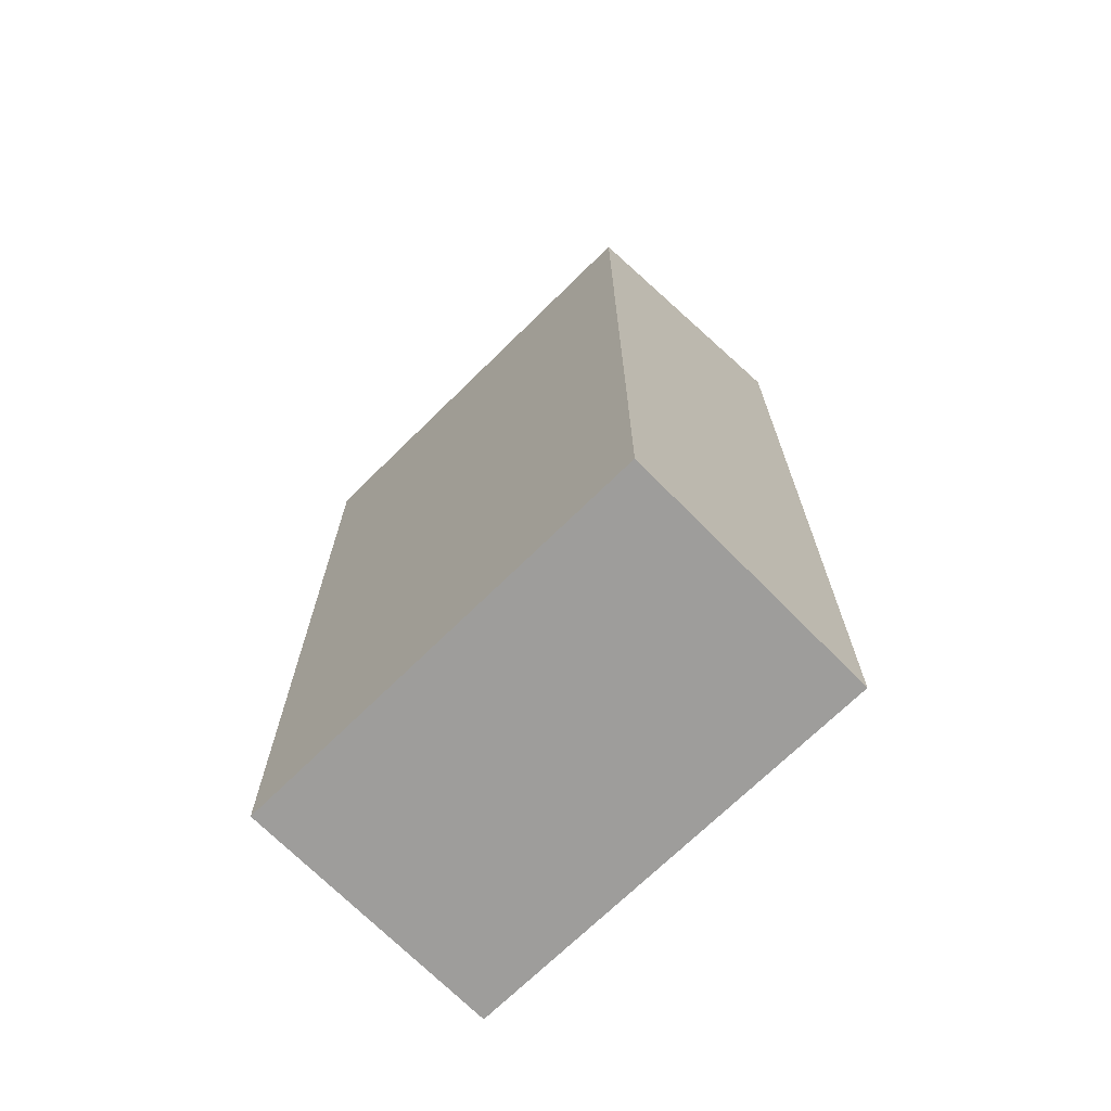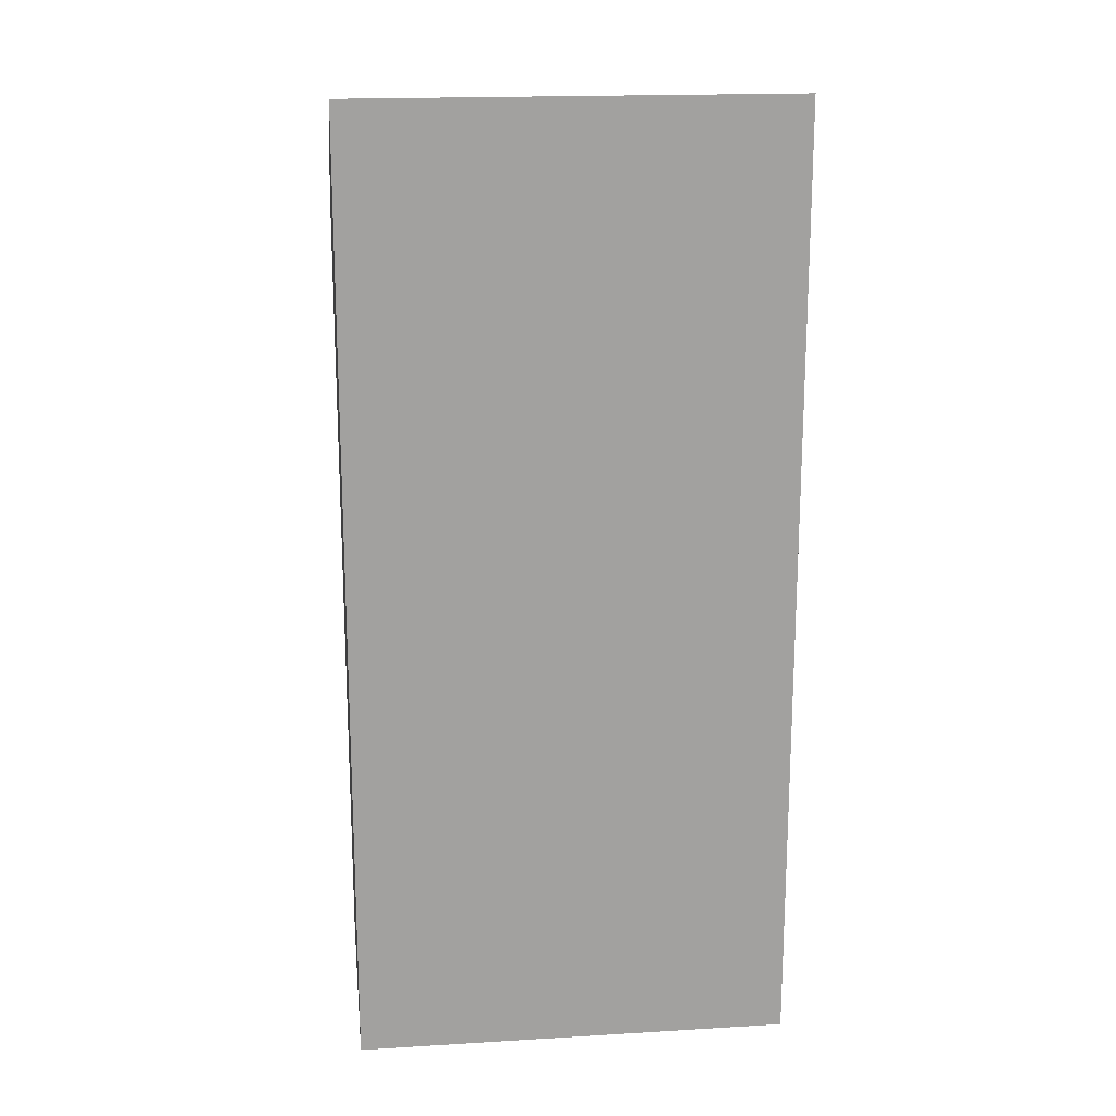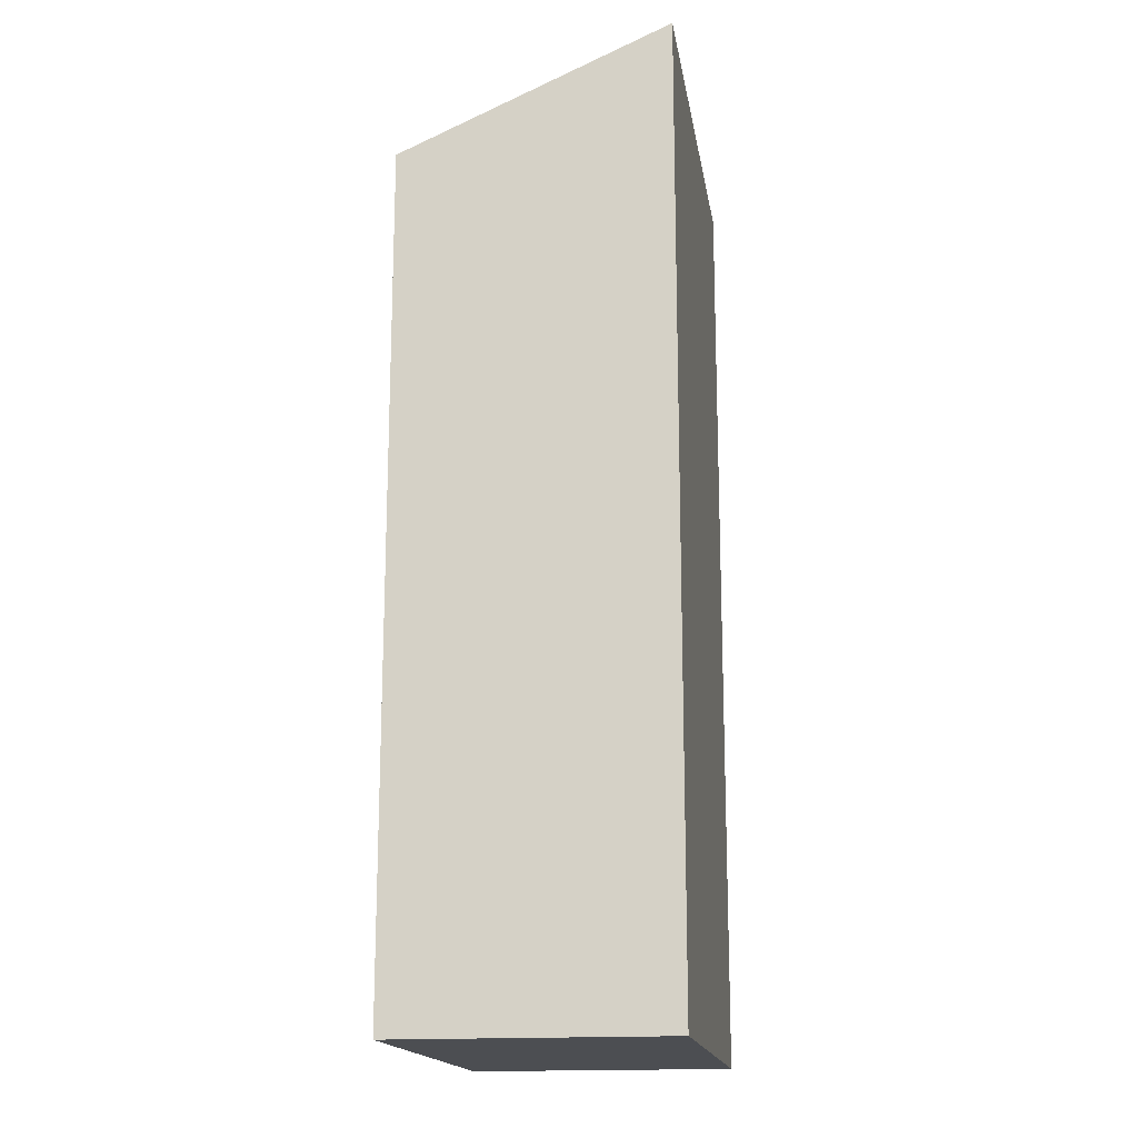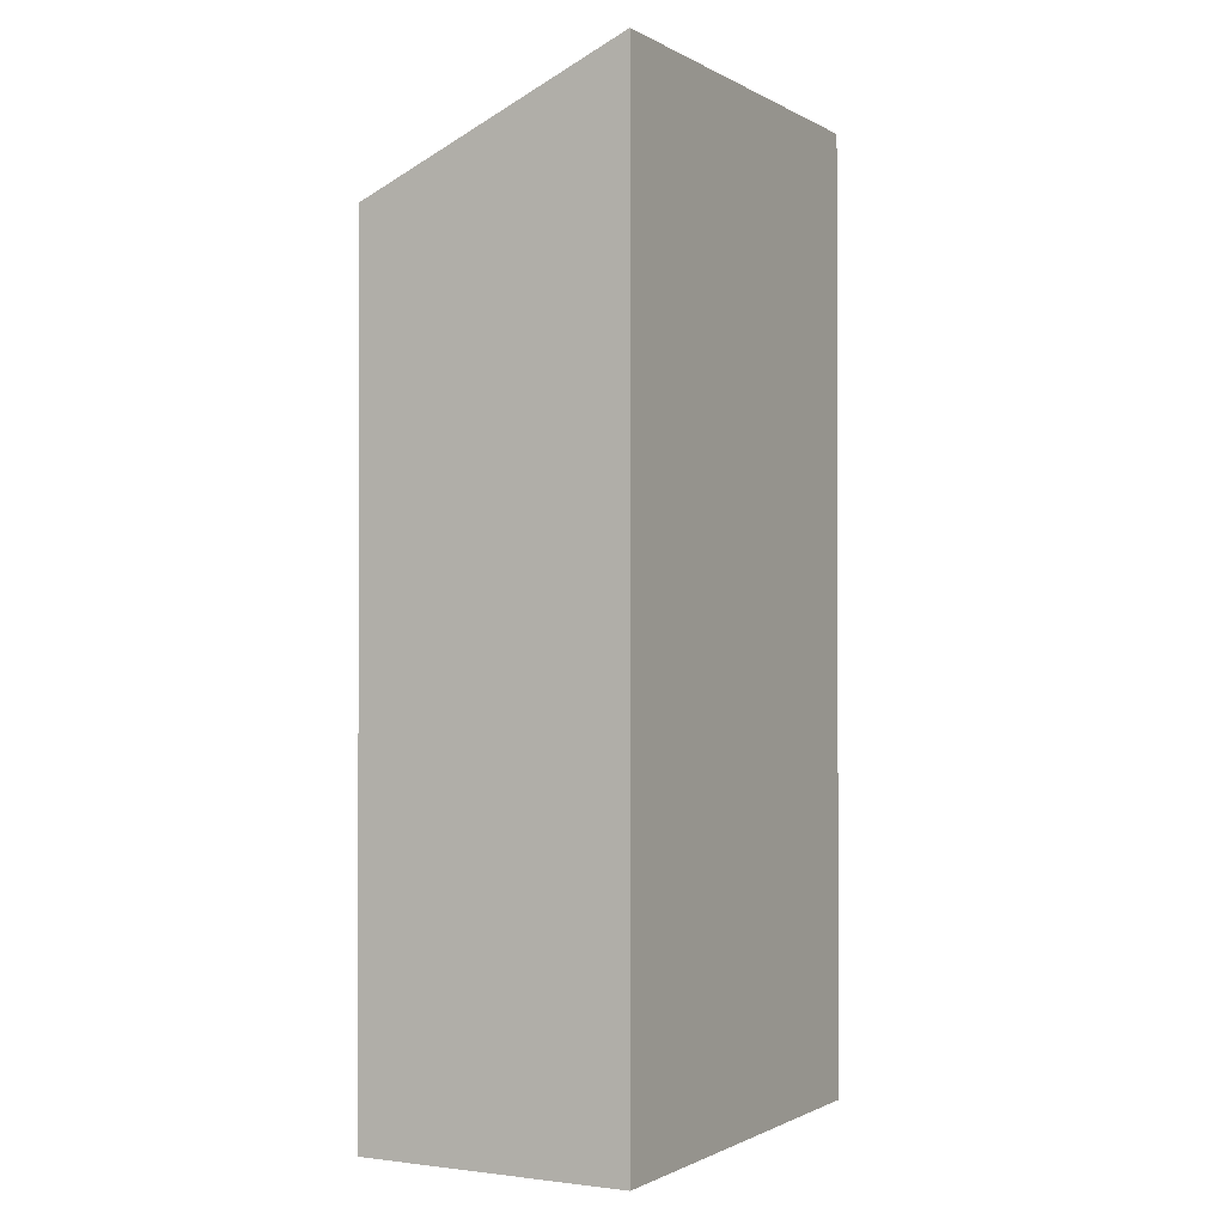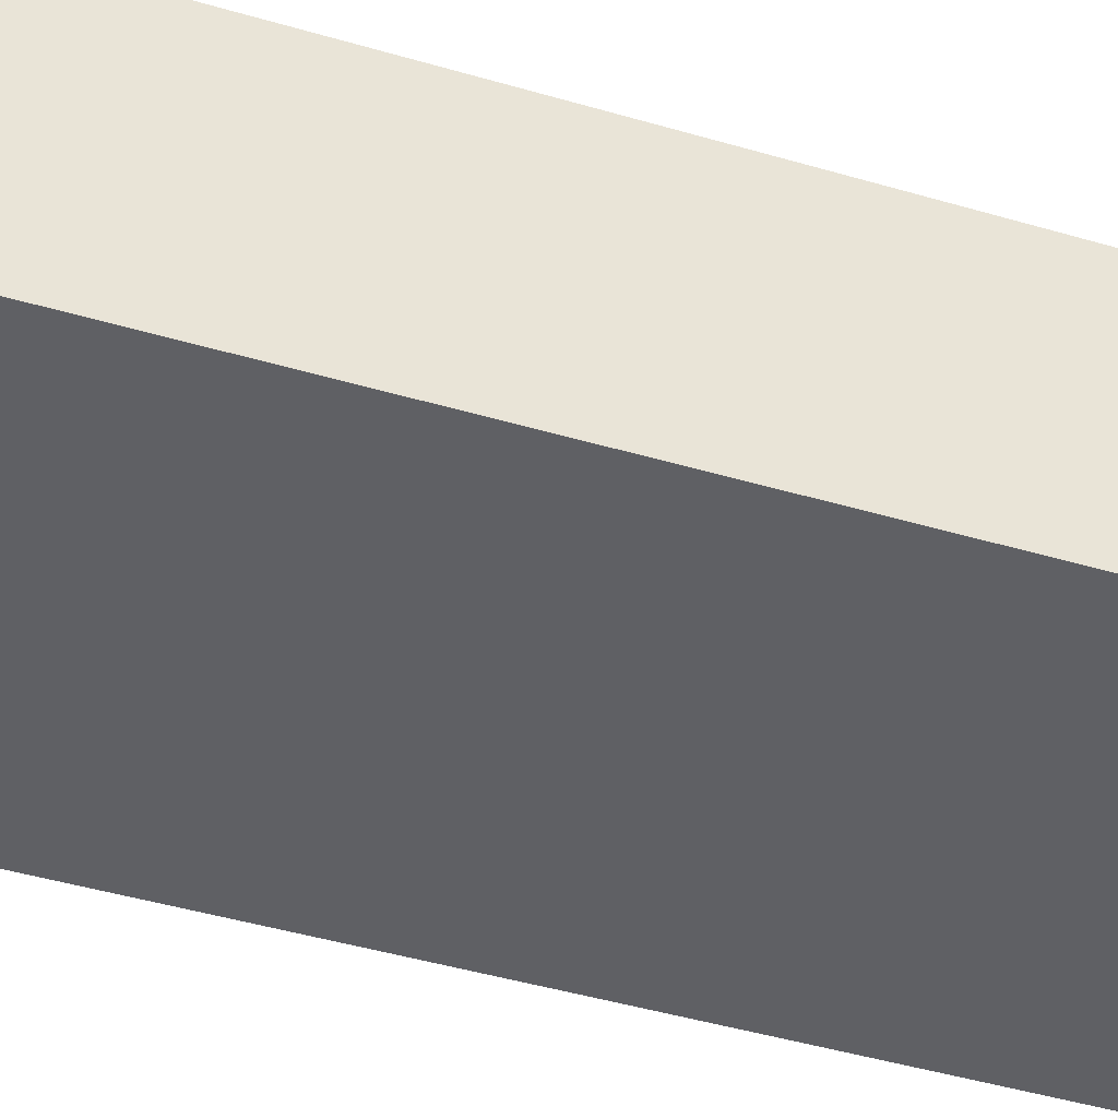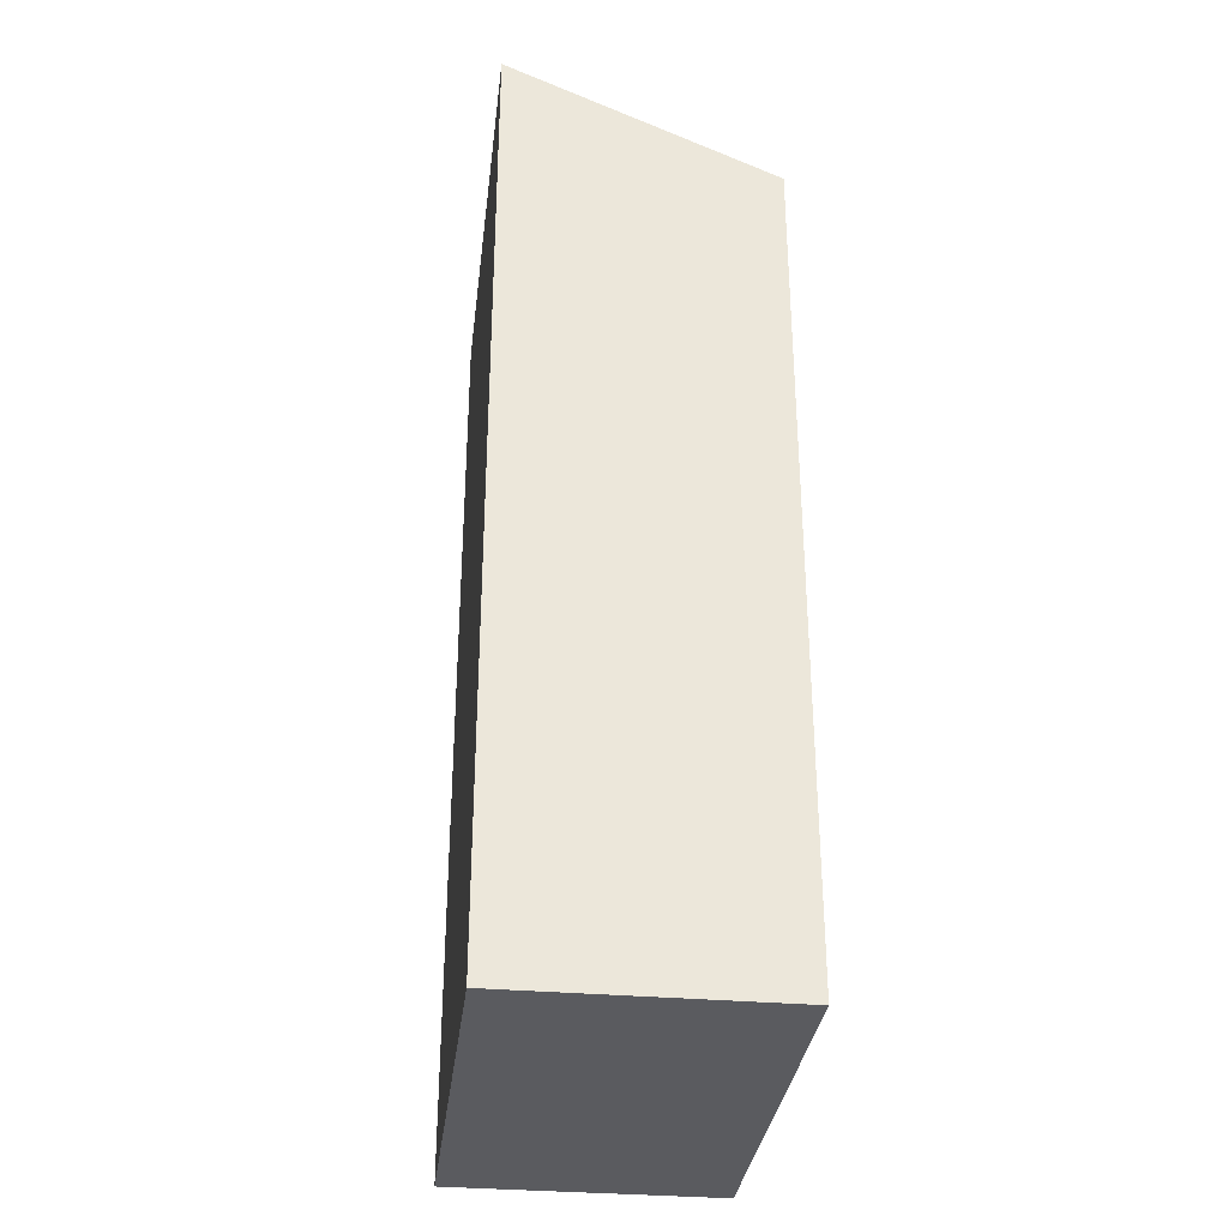
<metadata>
{"format":"obj","ext":"obj","renderer":"f3d","projection":"perspective","resolution":1024,"background":"white","views":[{"elev":-70.4,"azim":-140.5,"up":"+Y"},{"elev":18.2,"azim":-11.7,"up":"+Y"},{"elev":-16.8,"azim":-86.2,"up":"+Y"},{"elev":-1.1,"azim":-66.6,"up":"+Y"},{"elev":-49.2,"azim":-107.7,"up":"+Z"},{"elev":-33.0,"azim":78.1,"up":"+Y"}]}
</metadata>
<code>
v  0 0 0
v  9.938 3.048e-16 -4.977
v  9.423 -5.113e-17 0.835
v  0.5149 3.559e-16 -5.812
v  9.939 18.09 -4.978
v  0.0004397 20.67 -0.0006537
v  9.424 20.67 0.8344
v  0.5153 18.09 -5.813
g defaultobject
f 1 2 3
f 2 1 4
f 5 6 7
f 6 5 8
f 3 6 1
f 6 3 7
f 6 4 1
f 4 6 8
f 8 2 4
f 2 8 5
f 2 7 3
f 7 2 5

</code>
